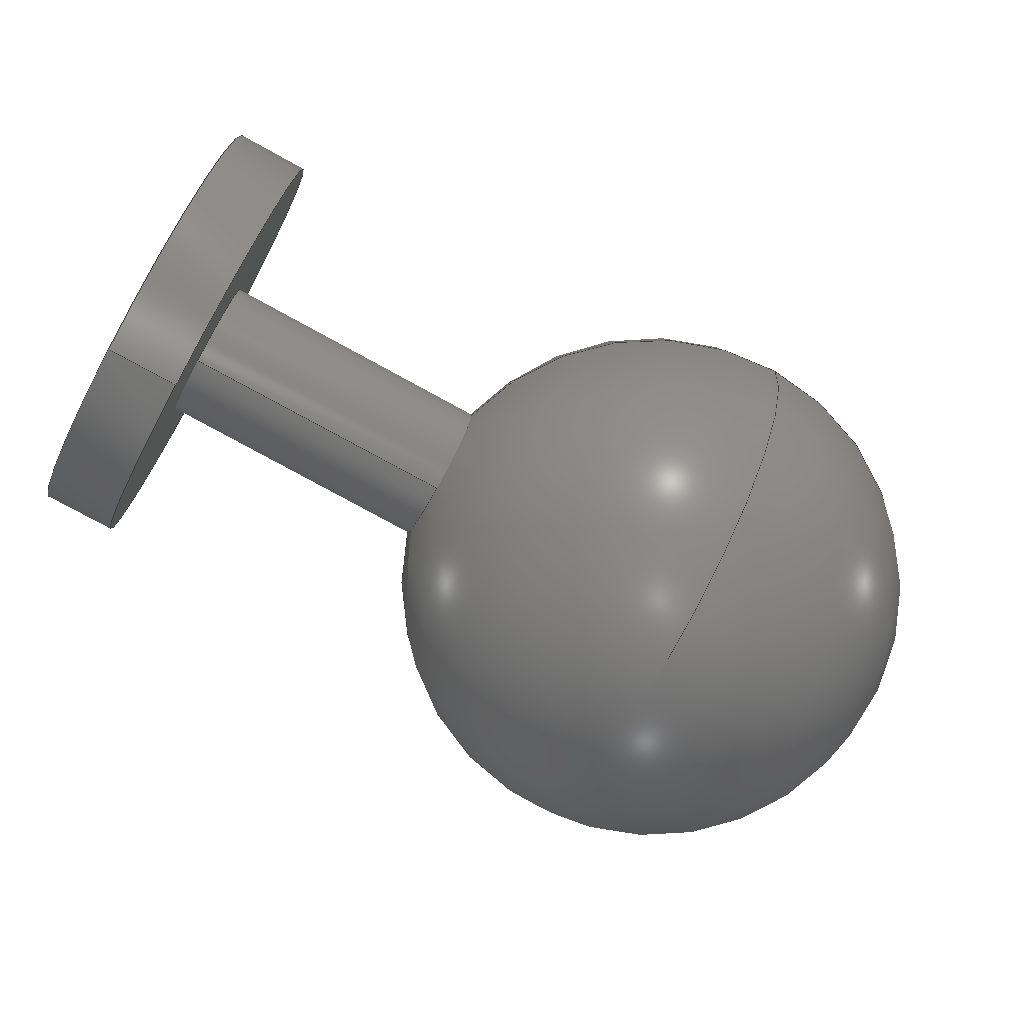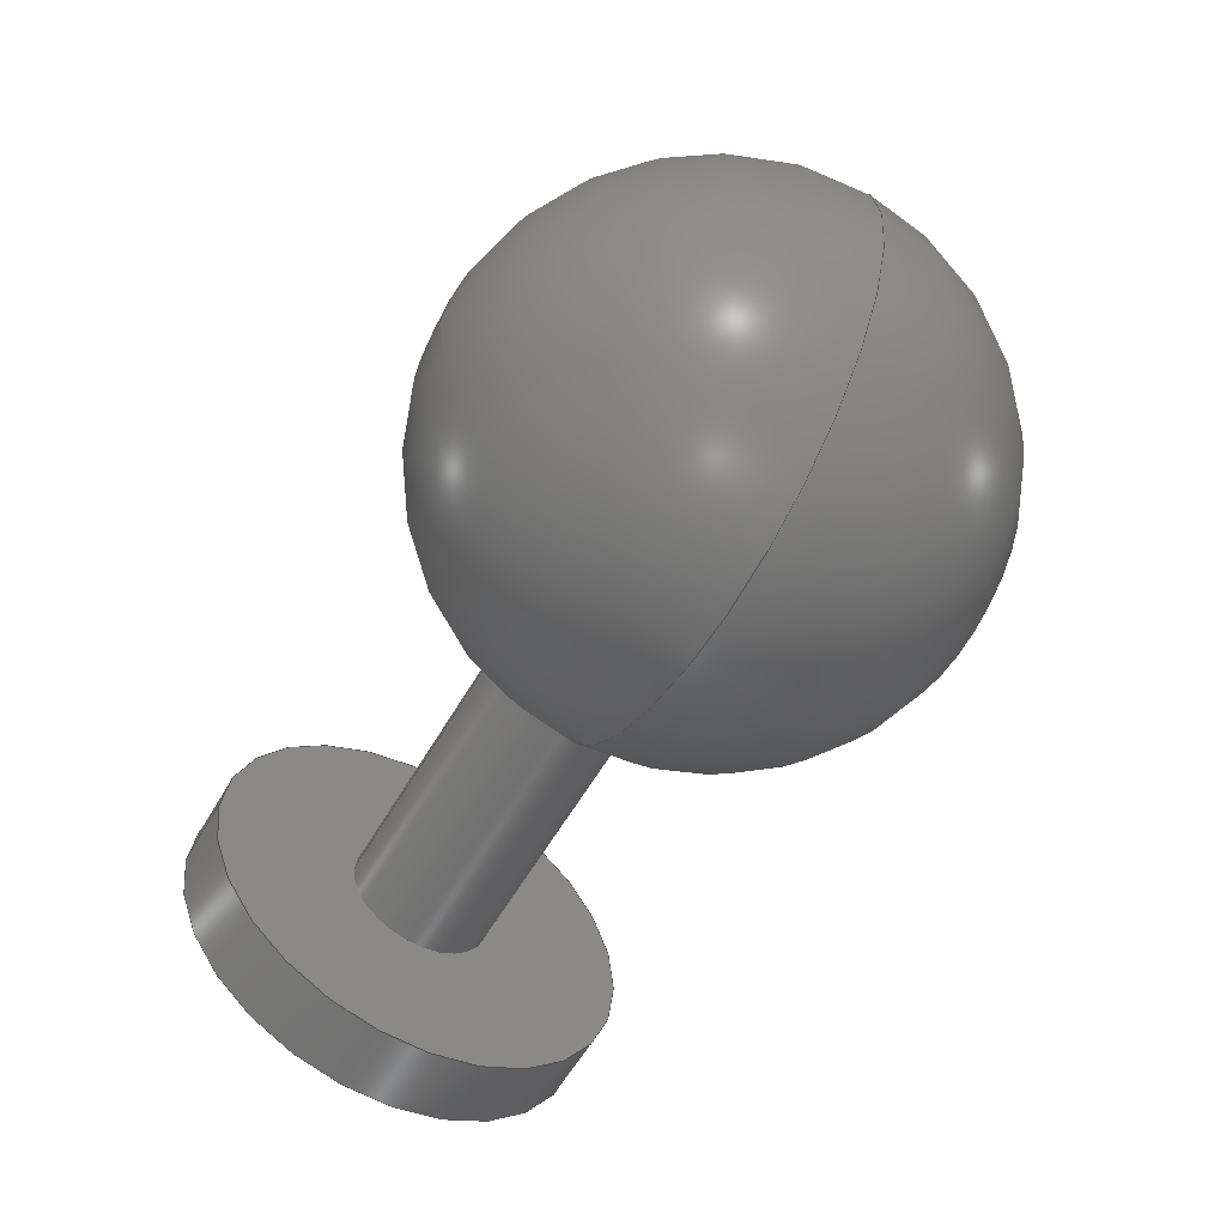
<metadata>
{"format":"step","ext":"step","renderer":"f3d","projection":"perspective","resolution":1024,"background":"white","views":[{"elev":-76.5,"azim":151.2,"up":"+Z"},{"elev":-60.3,"azim":-120.3,"up":"+Y"}]}
</metadata>
<code>
ISO-10303-21;
DATA;
#1 = EDGE_CURVE ( 'NONE', #110, #243, #270, .T. ) ;
#2 = DATE_AND_TIME ( #65, #128 ) ;
#3 = ORIENTED_EDGE ( 'NONE', *, *, #301, .T. ) ;
#4 = CC_DESIGN_PERSON_AND_ORGANIZATION_ASSIGNMENT ( #9, #125, ( #146 ) ) ;
#5 = PERSON_AND_ORGANIZATION_ROLE ( 'classification_officer' ) ;
#6 = DIRECTION ( 'NONE',  ( 1, 0, 0 ) ) ;
#7 = ADVANCED_FACE ( 'NONE', ( #248 ), #19, .T. ) ;
#8 = DIRECTION ( 'NONE',  ( 0, 0, -1 ) ) ;
#9 = PERSON_AND_ORGANIZATION ( #163, #168 ) ;
#10 = FACE_OUTER_BOUND ( 'NONE', #250, .T. ) ;
#11 = AXIS2_PLACEMENT_3D ( 'NONE', #42, #17, #157 ) ;
#12 = EDGE_LOOP ( 'NONE', ( #127, #229, #289, #281 ) ) ;
#13 = ORIENTED_EDGE ( 'NONE', *, *, #179, .T. ) ;
#14 = AXIS2_PLACEMENT_3D ( 'NONE', #114, #277, #197 ) ;
#15 = PLANE ( 'NONE',  #32 ) ;
#16 = SPHERICAL_SURFACE ( 'NONE', #165, 7.5 ) ;
#17 = DIRECTION ( 'NONE',  ( -0, 0, -1 ) ) ;
#18 = LOCAL_TIME ( 21, 26, 36, #82 ) ;
#19 = CYLINDRICAL_SURFACE ( 'NONE', #118, 6 ) ;
#20 = DIRECTION ( 'NONE',  ( 1, 0, 0 ) ) ;
#21 = VERTEX_POINT ( 'NONE', #241 ) ;
#22 = APPROVAL_STATUS ( 'not_yet_approved' ) ;
#23 = CC_DESIGN_APPROVAL ( #203, ( #146 ) ) ;
#24 = CARTESIAN_POINT ( 'NONE',  ( 15, 2.449e-16, 2 ) ) ;
#25 = CARTESIAN_POINT ( 'NONE',  ( 15, 0, 0 ) ) ;
#26 = CARTESIAN_POINT ( 'NONE',  ( 7.228, 0, 0 ) ) ;
#27 = CALENDAR_DATE ( 2016, 20, 1 ) ;
#28 = CIRCLE ( 'NONE', #58, 7.5 ) ;
#29 = ORIENTED_EDGE ( 'NONE', *, *, #55, .F. ) ;
#30 = CC_DESIGN_APPROVAL ( #263, ( #240 ) ) ;
#31 = CC_DESIGN_PERSON_AND_ORGANIZATION_ASSIGNMENT ( #207, #141, ( #133 ) ) ;
#32 = AXIS2_PLACEMENT_3D ( 'NONE', #221, #136, #293 ) ;
#33 = DATE_AND_TIME ( #96, #159 ) ;
#34 = EDGE_LOOP ( 'NONE', ( #232, #40 ) ) ;
#35 = ORIENTED_EDGE ( 'NONE', *, *, #115, .T. ) ;
#36 = EDGE_CURVE ( 'NONE', #130, #280, #77, .T. ) ;
#37 = PERSON_AND_ORGANIZATION ( #163, #168 ) ;
#38 = DIRECTION ( 'NONE',  ( 1, -0, -0 ) ) ;
#39 = CIRCLE ( 'NONE', #64, 2 ) ;
#40 = ORIENTED_EDGE ( 'NONE', *, *, #201, .T. ) ;
#41 = EDGE_LOOP ( 'NONE', ( #3, #190, #271, #29, #242 ) ) ;
#42 = CARTESIAN_POINT ( 'NONE',  ( 0, 0, 0 ) ) ;
#43 = DIRECTION ( 'NONE',  ( 0, 0, -1 ) ) ;
#44 = CC_DESIGN_DATE_AND_TIME_ASSIGNMENT ( #261, #155, ( #133 ) ) ;
#45 = DIRECTION ( 'NONE',  ( 0, 0, 1 ) ) ;
#46 = AXIS2_PLACEMENT_3D ( 'NONE', #295, #138, #223 ) ;
#47 = EDGE_CURVE ( 'NONE', #21, #208, #39, .T. ) ;
#48 = EDGE_LOOP ( 'NONE', ( #97, #276 ) ) ;
#49 = PRODUCT_RELATED_PRODUCT_CATEGORY ( 'detail', '', ( #158 ) ) ;
#50 = ORIENTED_EDGE ( 'NONE', *, *, #301, .F. ) ;
#51 = APPROVAL_STATUS ( 'not_yet_approved' ) ;
#52 = EDGE_CURVE ( 'NONE', #117, #185, #291, .T. ) ;
#53 = ORIENTED_EDGE ( 'NONE', *, *, #70, .F. ) ;
#54 = ADVANCED_FACE ( 'NONE', ( #106 ), #283, .T. ) ;
#55 = EDGE_CURVE ( 'NONE', #243, #211, #169, .T. ) ;
#56 = LOCAL_TIME ( 21, 26, 36, #119 ) ;
#57 = CYLINDRICAL_SURFACE ( 'NONE', #46, 6 ) ;
#58 = AXIS2_PLACEMENT_3D ( 'NONE', #273, #140, #298 ) ;
#59 = CIRCLE ( 'NONE', #266, 6 ) ;
#60 = EDGE_LOOP ( 'NONE', ( #102, #13, #53, #50 ) ) ;
#61 = CARTESIAN_POINT ( 'NONE',  ( 17, 7.348e-16, -6 ) ) ;
#62 = EDGE_CURVE ( 'NONE', #208, #79, #90, .T. ) ;
#63 = CARTESIAN_POINT ( 'NONE',  ( 7.228, 0, -2 ) ) ;
#64 = AXIS2_PLACEMENT_3D ( 'NONE', #124, #193, #213 ) ;
#65 = CALENDAR_DATE ( 2016, 20, 1 ) ;
#66 = CARTESIAN_POINT ( 'NONE',  ( 17, 7.348e-16, -6 ) ) ;
#67 = CARTESIAN_POINT ( 'NONE',  ( 7.228, 2.449e-16, 2 ) ) ;
#68 =( GEOMETRIC_REPRESENTATION_CONTEXT ( 3 ) GLOBAL_UNCERTAINTY_ASSIGNED_CONTEXT ( ( #287 ) ) GLOBAL_UNIT_ASSIGNED_CONTEXT ( ( #132, #177, #116 ) ) REPRESENTATION_CONTEXT ( 'NONE', 'WORKASPACE' ) );
#69 = CARTESIAN_POINT ( 'NONE',  ( 17, 0, 6 ) ) ;
#70 = EDGE_CURVE ( 'NONE', #21, #150, #284, .T. ) ;
#71 = DIRECTION ( 'NONE',  ( 0, 0, 1 ) ) ;
#72 = DIRECTION ( 'NONE',  ( 0, 1, 0 ) ) ;
#73 = EDGE_LOOP ( 'NONE', ( #147, #216, #149, #222 ) ) ;
#74 = PERSON_AND_ORGANIZATION ( #163, #168 ) ;
#75 = CLOSED_SHELL ( 'NONE', ( #7, #104, #191, #259, #285, #171, #54, #80 ) ) ;
#76 = AXIS2_PLACEMENT_3D ( 'NONE', #93, #251, #111 ) ;
#77 = CIRCLE ( 'NONE', #265, 6 ) ;
#78 = CARTESIAN_POINT ( 'NONE',  ( 7.228, -2, -2.449e-16 ) ) ;
#79 = VERTEX_POINT ( 'NONE', #78 ) ;
#80 = ADVANCED_FACE ( 'NONE', ( #220, #182 ), #15, .F. ) ;
#81 = CC_DESIGN_SECURITY_CLASSIFICATION ( #240, ( #146 ) ) ;
#82 = COORDINATED_UNIVERSAL_TIME_OFFSET ( 9, 0, .AHEAD. ) ;
#83 = VECTOR ( 'NONE', #160, 1000 ) ;
#84 = ADVANCED_BREP_SHAPE_REPRESENTATION ( 'ballJointBot_Default_sldprt', ( #296, #14 ), #68 ) ;
#85 = CC_DESIGN_PERSON_AND_ORGANIZATION_ASSIGNMENT ( #74, #260, ( #146 ) ) ;
#86 = AXIS2_PLACEMENT_3D ( 'NONE', #227, #255, #71 ) ;
#87 = CARTESIAN_POINT ( 'NONE',  ( 0, 0, 0 ) ) ;
#88 = PRODUCT_DEFINITION_SHAPE ( 'NONE', 'NONE',  #133 ) ;
#89 = LOCAL_TIME ( 21, 26, 36, #152 ) ;
#90 = CIRCLE ( 'NONE', #112, 2 ) ;
#91 = APPLICATION_PROTOCOL_DEFINITION ( 'international standard', 'config_control_design', 1994, #264 ) ;
#92 = CARTESIAN_POINT ( 'NONE',  ( -7.501, 0, 0 ) ) ;
#93 = CARTESIAN_POINT ( 'NONE',  ( 15, 0, 0 ) ) ;
#94 = SPHERICAL_SURFACE ( 'NONE', #11, 7.5 ) ;
#95 = AXIS2_PLACEMENT_3D ( 'NONE', #92, #20, #109 ) ;
#96 = CALENDAR_DATE ( 2016, 20, 1 ) ;
#97 = ORIENTED_EDGE ( 'NONE', *, *, #299, .T. ) ;
#98 = APPROVAL_ROLE ( '' ) ;
#99 = AXIS2_PLACEMENT_3D ( 'NONE', #87, #245, #108 ) ;
#100 = DIRECTION ( 'NONE',  ( 0, 0, -1 ) ) ;
#101 = VECTOR ( 'NONE', #275, 1000 ) ;
#102 = ORIENTED_EDGE ( 'NONE', *, *, #278, .F. ) ;
#103 = ORIENTED_EDGE ( 'NONE', *, *, #52, .F. ) ;
#104 = ADVANCED_FACE ( 'NONE', ( #178 ), #94, .T. ) ;
#105 = PERSON_AND_ORGANIZATION ( #163, #168 ) ;
#106 = FACE_OUTER_BOUND ( 'NONE', #48, .T. ) ;
#107 = ORIENTED_EDGE ( 'NONE', *, *, #1, .T. ) ;
#108 = DIRECTION ( 'NONE',  ( 1, 0, 0 ) ) ;
#109 = DIRECTION ( 'NONE',  ( 0, 0, -1 ) ) ;
#110 = VERTEX_POINT ( 'NONE', #63 ) ;
#111 = DIRECTION ( 'NONE',  ( 0, 0, -1 ) ) ;
#112 = AXIS2_PLACEMENT_3D ( 'NONE', #180, #38, #198 ) ;
#113 = CARTESIAN_POINT ( 'NONE',  ( -7.501, 2.449e-16, 2 ) ) ;
#114 = CARTESIAN_POINT ( 'NONE',  ( 0, 0, 0 ) ) ;
#115 = EDGE_CURVE ( 'NONE', #280, #185, #166, .T. ) ;
#116 =( NAMED_UNIT ( * ) SI_UNIT ( $, .STERADIAN. ) SOLID_ANGLE_UNIT ( ) );
#117 = VERTEX_POINT ( 'NONE', #246 ) ;
#118 = AXIS2_PLACEMENT_3D ( 'NONE', #176, #156, #151 ) ;
#119 = COORDINATED_UNIVERSAL_TIME_OFFSET ( 9, 0, .AHEAD. ) ;
#120 = CC_DESIGN_PERSON_AND_ORGANIZATION_ASSIGNMENT ( #247, #5, ( #240 ) ) ;
#121 = EDGE_LOOP ( 'NONE', ( #252, #228, #35, #144 ) ) ;
#122 = DESIGN_CONTEXT ( 'detailed design', #162, 'design' ) ;
#123 = DIRECTION ( 'NONE',  ( 0, 0, -1 ) ) ;
#124 = CARTESIAN_POINT ( 'NONE',  ( 7.228, 0, 0 ) ) ;
#125 = PERSON_AND_ORGANIZATION_ROLE ( 'design_supplier' ) ;
#126 = CIRCLE ( 'NONE', #86, 2 ) ;
#127 = ORIENTED_EDGE ( 'NONE', *, *, #179, .F. ) ;
#128 = LOCAL_TIME ( 21, 26, 36, #186 ) ;
#129 = VECTOR ( 'NONE', #224, 1000 ) ;
#130 = VERTEX_POINT ( 'NONE', #61 ) ;
#131 = CYLINDRICAL_SURFACE ( 'NONE', #95, 2 ) ;
#132 =( LENGTH_UNIT ( ) NAMED_UNIT ( * ) SI_UNIT ( .MILLI., .METRE. ) );
#133 = PRODUCT_DEFINITION ( 'UNKNOWN', '', #146, #122 ) ;
#134 = DIRECTION ( 'NONE',  ( 1, 0, 0 ) ) ;
#135 = DATE_TIME_ROLE ( 'classification_date' ) ;
#136 = DIRECTION ( 'NONE',  ( 1, 0, 0 ) ) ;
#137 = APPROVAL_DATE_TIME ( #192, #203 ) ;
#138 = DIRECTION ( 'NONE',  ( -1, -0, -0 ) ) ;
#139 = CYLINDRICAL_SURFACE ( 'NONE', #175, 2 ) ;
#140 = DIRECTION ( 'NONE',  ( 0, 1.225e-16, -1 ) ) ;
#141 = PERSON_AND_ORGANIZATION_ROLE ( 'creator' ) ;
#142 = DIRECTION ( 'NONE',  ( -0, 0, -1 ) ) ;
#143 = CARTESIAN_POINT ( 'NONE',  ( 17, 0, 0 ) ) ;
#144 = ORIENTED_EDGE ( 'NONE', *, *, #214, .T. ) ;
#145 = APPROVAL_PERSON_ORGANIZATION ( #199, #203, #195 ) ;
#146 = PRODUCT_DEFINITION_FORMATION_WITH_SPECIFIED_SOURCE ( 'ANY', '', #158, .NOT_KNOWN. ) ;
#147 = ORIENTED_EDGE ( 'NONE', *, *, #36, .F. ) ;
#148 = CIRCLE ( 'NONE', #205, 6 ) ;
#149 = ORIENTED_EDGE ( 'NONE', *, *, #52, .T. ) ;
#150 = VERTEX_POINT ( 'NONE', #272 ) ;
#151 = DIRECTION ( 'NONE',  ( 0, 0, 1 ) ) ;
#152 = COORDINATED_UNIVERSAL_TIME_OFFSET ( 9, 0, .AHEAD. ) ;
#153 = ORIENTED_EDGE ( 'NONE', *, *, #201, .F. ) ;
#154 = CC_DESIGN_DATE_AND_TIME_ASSIGNMENT ( #2, #135, ( #240 ) ) ;
#155 = DATE_TIME_ROLE ( 'creation_date' ) ;
#156 = DIRECTION ( 'NONE',  ( -1, -0, -0 ) ) ;
#157 = DIRECTION ( 'NONE',  ( 0, 1, 0 ) ) ;
#158 = PRODUCT ( 'ballJointBot_Default_sldprt', 'ballJointBot_Default_sldprt', '', ( #187 ) ) ;
#159 = LOCAL_TIME ( 21, 26, 36, #215 ) ;
#160 = DIRECTION ( 'NONE',  ( -1, -0, -0 ) ) ;
#161 = ORIENTED_EDGE ( 'NONE', *, *, #267, .F. ) ;
#162 = APPLICATION_CONTEXT ( 'configuration controlled 3d designs of mechanical parts and assemblies' ) ;
#163 = PERSON ( 'UNSPECIFIED', 'UNSPECIFIED', 'UNSPECIFIED', ('UNSPECIFIED'), ('UNSPECIFIED'), ('UNSPECIFIED') ) ;
#164 = DIRECTION ( 'NONE',  ( 1, 0, 0 ) ) ;
#165 = AXIS2_PLACEMENT_3D ( 'NONE', #206, #142, #72 ) ;
#166 = LINE ( 'NONE', #200, #83 ) ;
#167 = DIRECTION ( 'NONE',  ( 0, 0, -1 ) ) ;
#168 = ORGANIZATION ( 'UNSPECIFIED', 'UNSPECIFIED', '' ) ;
#169 = CIRCLE ( 'NONE', #225, 2 ) ;
#170 = SECURITY_CLASSIFICATION_LEVEL ( 'unclassified' ) ;
#171 = ADVANCED_FACE ( 'NONE', ( #235 ), #57, .T. ) ;
#172 = APPROVAL ( #51, 'UNSPECIFIED' ) ;
#173 = APPROVAL_DATE_TIME ( #230, #263 ) ;
#174 = EDGE_CURVE ( 'NONE', #130, #117, #262, .T. ) ;
#175 = AXIS2_PLACEMENT_3D ( 'NONE', #204, #164, #226 ) ;
#176 = CARTESIAN_POINT ( 'NONE',  ( 17, 0, 0 ) ) ;
#177 =( NAMED_UNIT ( * ) PLANE_ANGLE_UNIT ( ) SI_UNIT ( $, .RADIAN. ) );
#178 = FACE_OUTER_BOUND ( 'NONE', #60, .T. ) ;
#179 = EDGE_CURVE ( 'NONE', #79, #150, #28, .T. ) ;
#180 = CARTESIAN_POINT ( 'NONE',  ( 7.228, 0, 0 ) ) ;
#181 = APPROVAL_PERSON_ORGANIZATION ( #238, #263, #212 ) ;
#182 = FACE_OUTER_BOUND ( 'NONE', #286, .T. ) ;
#183 = DIRECTION ( 'NONE',  ( 1, 0, 0 ) ) ;
#184 = DIRECTION ( 'NONE',  ( 1, -0, -0 ) ) ;
#185 = VERTEX_POINT ( 'NONE', #249 ) ;
#186 = COORDINATED_UNIVERSAL_TIME_OFFSET ( 9, 0, .AHEAD. ) ;
#187 = MECHANICAL_CONTEXT ( 'NONE', #264, 'mechanical' ) ;
#188 = APPLICATION_PROTOCOL_DEFINITION ( 'international standard', 'config_control_design', 1994, #162 ) ;
#189 = CC_DESIGN_PERSON_AND_ORGANIZATION_ASSIGNMENT ( #105, #294, ( #158 ) ) ;
#190 = ORIENTED_EDGE ( 'NONE', *, *, #47, .T. ) ;
#191 = ADVANCED_FACE ( 'NONE', ( #217 ), #131, .T. ) ;
#192 = DATE_AND_TIME ( #253, #18 ) ;
#193 = DIRECTION ( 'NONE',  ( 1, -0, -0 ) ) ;
#194 = AXIS2_PLACEMENT_3D ( 'NONE', #236, #210, #8 ) ;
#195 = APPROVAL_ROLE ( '' ) ;
#196 = CIRCLE ( 'NONE', #218, 2 ) ;
#197 = DIRECTION ( 'NONE',  ( 1, 0, 0 ) ) ;
#198 = DIRECTION ( 'NONE',  ( 0, 0, 1 ) ) ;
#199 = PERSON_AND_ORGANIZATION ( #163, #168 ) ;
#200 = CARTESIAN_POINT ( 'NONE',  ( 17, 0, 6 ) ) ;
#201 = EDGE_CURVE ( 'NONE', #211, #243, #288, .T. ) ;
#202 = ORIENTED_EDGE ( 'NONE', *, *, #62, .T. ) ;
#203 = APPROVAL ( #244, 'UNSPECIFIED' ) ;
#204 = CARTESIAN_POINT ( 'NONE',  ( -7.501, 0, 0 ) ) ;
#205 = AXIS2_PLACEMENT_3D ( 'NONE', #25, #183, #43 ) ;
#206 = CARTESIAN_POINT ( 'NONE',  ( 0, 0, 0 ) ) ;
#207 = PERSON_AND_ORGANIZATION ( #163, #168 ) ;
#208 = VERTEX_POINT ( 'NONE', #67 ) ;
#209 = FACE_OUTER_BOUND ( 'NONE', #12, .T. ) ;
#210 = DIRECTION ( 'NONE',  ( 1, 0, 0 ) ) ;
#211 = VERTEX_POINT ( 'NONE', #24 ) ;
#212 = APPROVAL_ROLE ( '' ) ;
#213 = DIRECTION ( 'NONE',  ( 0, -8.882e-16, 1 ) ) ;
#214 = EDGE_CURVE ( 'NONE', #185, #117, #148, .T. ) ;
#215 = COORDINATED_UNIVERSAL_TIME_OFFSET ( 9, 0, .AHEAD. ) ;
#216 = ORIENTED_EDGE ( 'NONE', *, *, #174, .T. ) ;
#217 = FACE_OUTER_BOUND ( 'NONE', #41, .T. ) ;
#218 = AXIS2_PLACEMENT_3D ( 'NONE', #26, #184, #45 ) ;
#219 = DIRECTION ( 'NONE',  ( 1, 0, 0 ) ) ;
#220 = FACE_BOUND ( 'NONE', #34, .T. ) ;
#221 = CARTESIAN_POINT ( 'NONE',  ( 15, 0, 0 ) ) ;
#222 = ORIENTED_EDGE ( 'NONE', *, *, #115, .F. ) ;
#223 = DIRECTION ( 'NONE',  ( 0, 0, 1 ) ) ;
#224 = DIRECTION ( 'NONE',  ( -1, -0, -0 ) ) ;
#225 = AXIS2_PLACEMENT_3D ( 'NONE', #268, #134, #292 ) ;
#226 = DIRECTION ( 'NONE',  ( 0, 0, -1 ) ) ;
#227 = CARTESIAN_POINT ( 'NONE',  ( 7.228, 0, 0 ) ) ;
#228 = ORIENTED_EDGE ( 'NONE', *, *, #299, .F. ) ;
#229 = ORIENTED_EDGE ( 'NONE', *, *, #62, .F. ) ;
#230 = DATE_AND_TIME ( #297, #56 ) ;
#231 = LINE ( 'NONE', #113, #101 ) ;
#232 = ORIENTED_EDGE ( 'NONE', *, *, #55, .T. ) ;
#233 = DIRECTION ( 'NONE',  ( 1, 0, 0 ) ) ;
#234 = SHAPE_DEFINITION_REPRESENTATION ( #88, #84 ) ;
#235 = FACE_OUTER_BOUND ( 'NONE', #121, .T. ) ;
#236 = CARTESIAN_POINT ( 'NONE',  ( 15, 0, 0 ) ) ;
#237 = ORIENTED_EDGE ( 'NONE', *, *, #214, .F. ) ;
#238 = PERSON_AND_ORGANIZATION ( #163, #168 ) ;
#239 = ORIENTED_EDGE ( 'NONE', *, *, #278, .T. ) ;
#240 = SECURITY_CLASSIFICATION ( '', '', #170 ) ;
#241 = CARTESIAN_POINT ( 'NONE',  ( 7.228, 2, 0 ) ) ;
#242 = ORIENTED_EDGE ( 'NONE', *, *, #1, .F. ) ;
#243 = VERTEX_POINT ( 'NONE', #274 ) ;
#244 = APPROVAL_STATUS ( 'not_yet_approved' ) ;
#245 = DIRECTION ( 'NONE',  ( -0, 0, 1 ) ) ;
#246 = CARTESIAN_POINT ( 'NONE',  ( 15, 7.348e-16, -6 ) ) ;
#247 = PERSON_AND_ORGANIZATION ( #163, #168 ) ;
#248 = FACE_OUTER_BOUND ( 'NONE', #73, .T. ) ;
#249 = CARTESIAN_POINT ( 'NONE',  ( 15, 0, 6 ) ) ;
#250 = EDGE_LOOP ( 'NONE', ( #161, #202, #239, #107, #153 ) ) ;
#251 = DIRECTION ( 'NONE',  ( 1, 0, 0 ) ) ;
#252 = ORIENTED_EDGE ( 'NONE', *, *, #174, .F. ) ;
#253 = CALENDAR_DATE ( 2016, 20, 1 ) ;
#254 = AXIS2_PLACEMENT_3D ( 'NONE', #257, #233, #100 ) ;
#255 = DIRECTION ( 'NONE',  ( 1, -0, -0 ) ) ;
#256 = VECTOR ( 'NONE', #219, 1000 ) ;
#257 = CARTESIAN_POINT ( 'NONE',  ( 17, 0, 0 ) ) ;
#258 = CARTESIAN_POINT ( 'NONE',  ( 17, 0, 0 ) ) ;
#259 = ADVANCED_FACE ( 'NONE', ( #10 ), #139, .T. ) ;
#260 = PERSON_AND_ORGANIZATION_ROLE ( 'creator' ) ;
#261 = DATE_AND_TIME ( #27, #89 ) ;
#262 = LINE ( 'NONE', #66, #129 ) ;
#263 = APPROVAL ( #22, 'UNSPECIFIED' ) ;
#264 = APPLICATION_CONTEXT ( 'configuration controlled 3d designs of mechanical parts and assemblies' ) ;
#265 = AXIS2_PLACEMENT_3D ( 'NONE', #258, #6, #123 ) ;
#266 = AXIS2_PLACEMENT_3D ( 'NONE', #143, #300, #167 ) ;
#267 = EDGE_CURVE ( 'NONE', #208, #211, #231, .T. ) ;
#268 = CARTESIAN_POINT ( 'NONE',  ( 15, 0, 0 ) ) ;
#269 = APPROVAL_DATE_TIME ( #33, #172 ) ;
#270 = LINE ( 'NONE', #290, #256 ) ;
#271 = ORIENTED_EDGE ( 'NONE', *, *, #267, .T. ) ;
#272 = CARTESIAN_POINT ( 'NONE',  ( -7.5, 4.592e-16, 0 ) ) ;
#273 = CARTESIAN_POINT ( 'NONE',  ( 0, 0, 0 ) ) ;
#274 = CARTESIAN_POINT ( 'NONE',  ( 15, 0, -2 ) ) ;
#275 = DIRECTION ( 'NONE',  ( 1, 0, 0 ) ) ;
#276 = ORIENTED_EDGE ( 'NONE', *, *, #36, .T. ) ;
#277 = DIRECTION ( 'NONE',  ( 0, 0, 1 ) ) ;
#278 = EDGE_CURVE ( 'NONE', #79, #110, #196, .T. ) ;
#279 = APPROVAL_PERSON_ORGANIZATION ( #37, #172, #98 ) ;
#280 = VERTEX_POINT ( 'NONE', #69 ) ;
#281 = ORIENTED_EDGE ( 'NONE', *, *, #70, .T. ) ;
#282 = CC_DESIGN_APPROVAL ( #172, ( #133 ) ) ;
#283 = PLANE ( 'NONE',  #254 ) ;
#284 = CIRCLE ( 'NONE', #99, 7.5 ) ;
#285 = ADVANCED_FACE ( 'NONE', ( #209 ), #16, .T. ) ;
#286 = EDGE_LOOP ( 'NONE', ( #237, #103 ) ) ;
#287 = UNCERTAINTY_MEASURE_WITH_UNIT (LENGTH_MEASURE( 1e-05 ), #132, 'distance_accuracy_value', 'NONE');
#288 = CIRCLE ( 'NONE', #76, 2 ) ;
#289 = ORIENTED_EDGE ( 'NONE', *, *, #47, .F. ) ;
#290 = CARTESIAN_POINT ( 'NONE',  ( -7.501, 0, -2 ) ) ;
#291 = CIRCLE ( 'NONE', #194, 6 ) ;
#292 = DIRECTION ( 'NONE',  ( 0, 0, -1 ) ) ;
#293 = DIRECTION ( 'NONE',  ( 0, 0, -1 ) ) ;
#294 = PERSON_AND_ORGANIZATION_ROLE ( 'design_owner' ) ;
#295 = CARTESIAN_POINT ( 'NONE',  ( 17, 0, 0 ) ) ;
#296 = MANIFOLD_SOLID_BREP ( 'Boss-Extrude2', #75 ) ;
#297 = CALENDAR_DATE ( 2016, 20, 1 ) ;
#298 = DIRECTION ( 'NONE',  ( 0, 1, 1.225e-16 ) ) ;
#299 = EDGE_CURVE ( 'NONE', #280, #130, #59, .T. ) ;
#300 = DIRECTION ( 'NONE',  ( 1, 0, 0 ) ) ;
#301 = EDGE_CURVE ( 'NONE', #110, #21, #126, .T. ) ;
ENDSEC;
END-ISO-10303-21;

</code>
